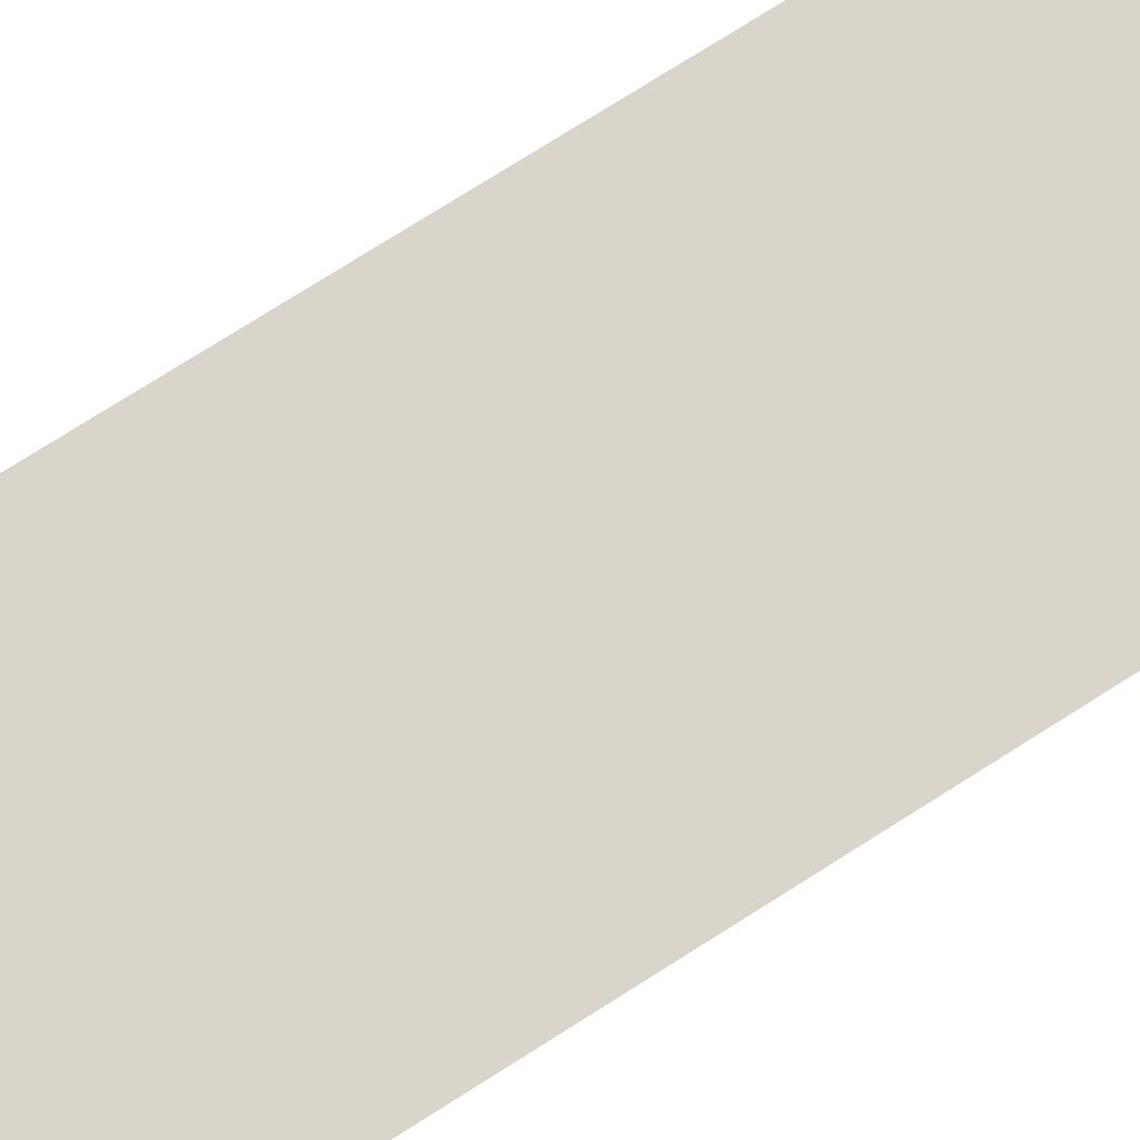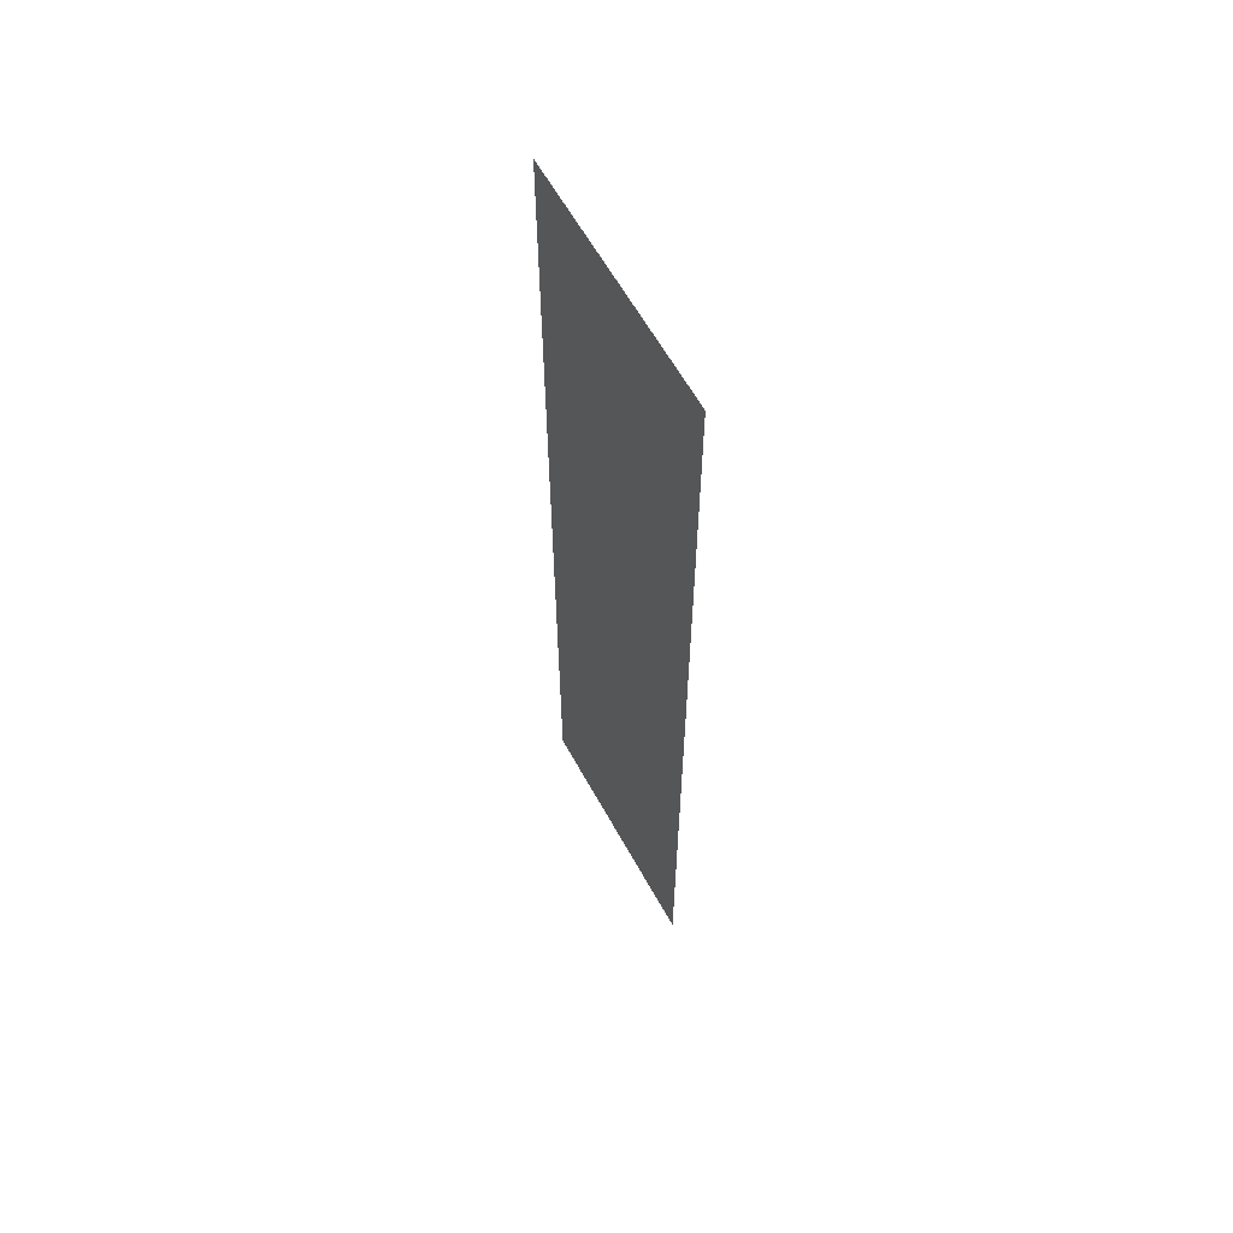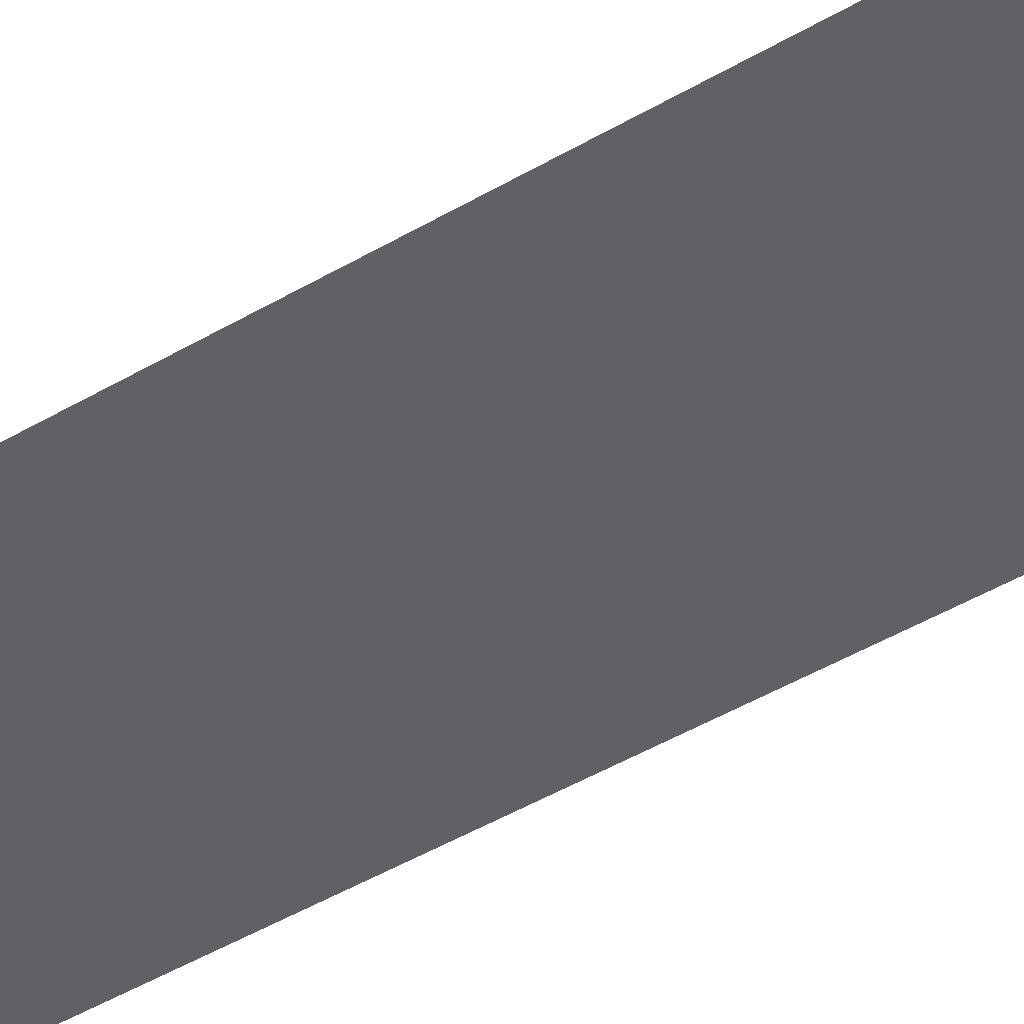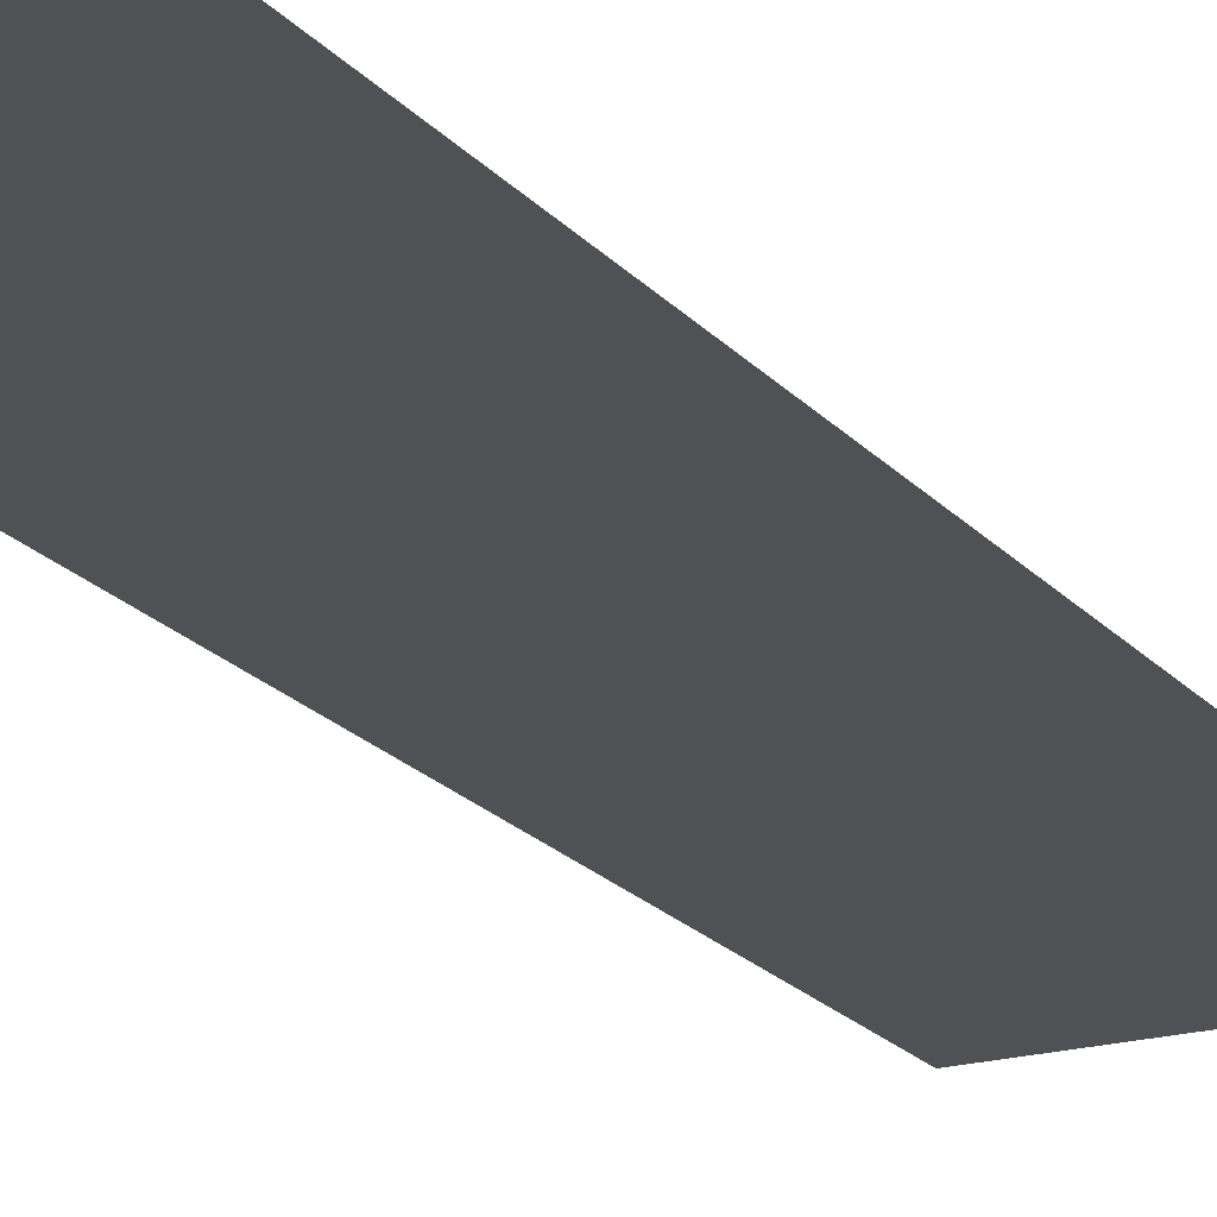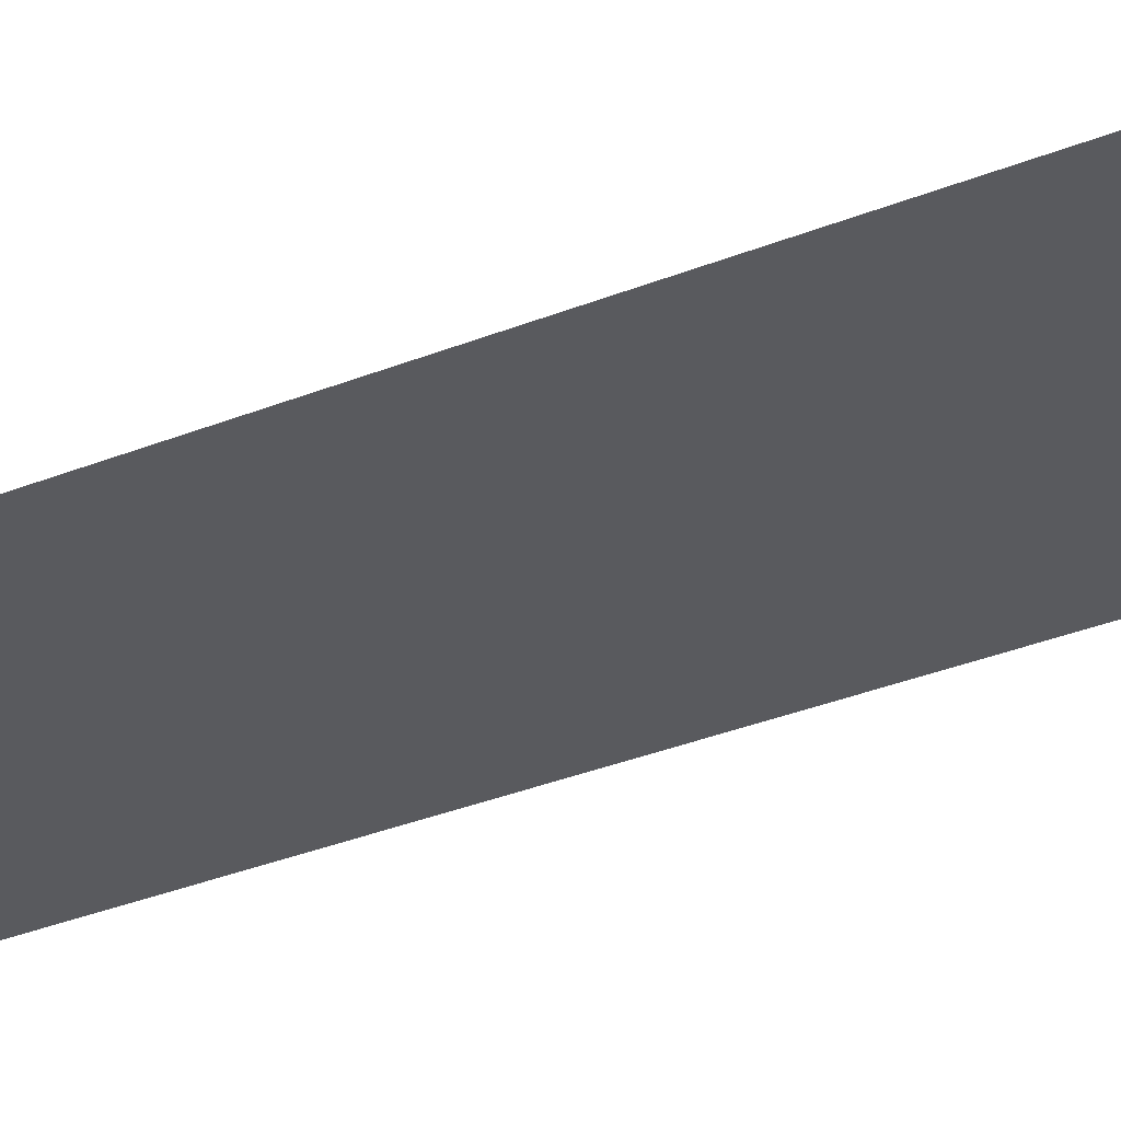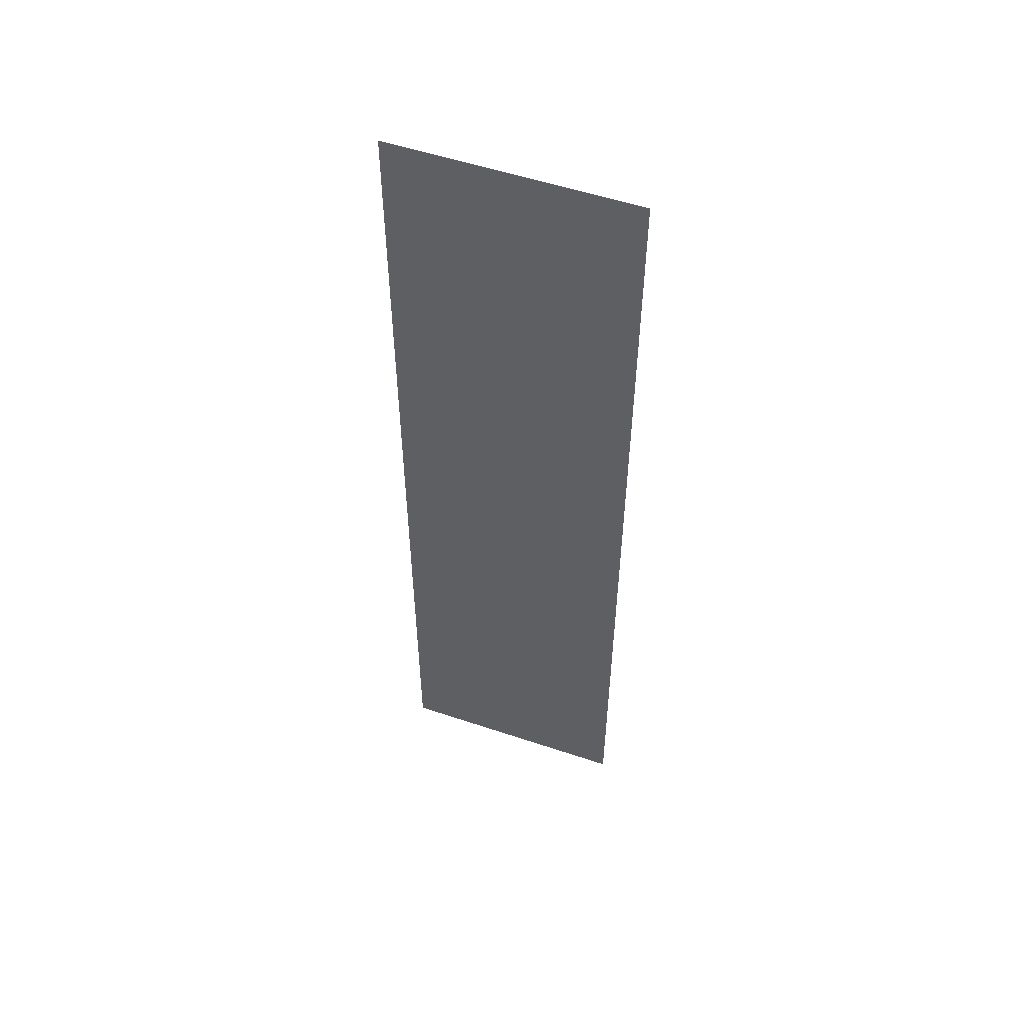
<metadata>
{"format":"obj","ext":"obj","renderer":"f3d","projection":"perspective","resolution":1024,"background":"white","views":[{"elev":74.6,"azim":57.5,"up":"+Z"},{"elev":61.8,"azim":61.1,"up":"+Y"},{"elev":-48.7,"azim":123.0,"up":"+Z"},{"elev":-19.8,"azim":-152.4,"up":"+Z"},{"elev":-31.4,"azim":-59.7,"up":"+Z"},{"elev":54.2,"azim":-160.4,"up":"+Y"}]}
</metadata>
<code>
v -800 -928 0
v -832 -928 0
v -832 -896 0
v -800 -896 0
v -800 -960 0
v -832 -960 0
v -832 -928 0
v -800 -928 0
v -800 -992 0
v -832 -992 0
v -832 -960 0
v -800 -960 0
v -800 -1024 0
v -832 -1024 0
v -832 -992 0
v -800 -992 0
g Boulanje-Town_mesh_0049
f 1 2 3 4
f 5 6 7 8
f 9 10 11 12
f 13 14 15 16

</code>
